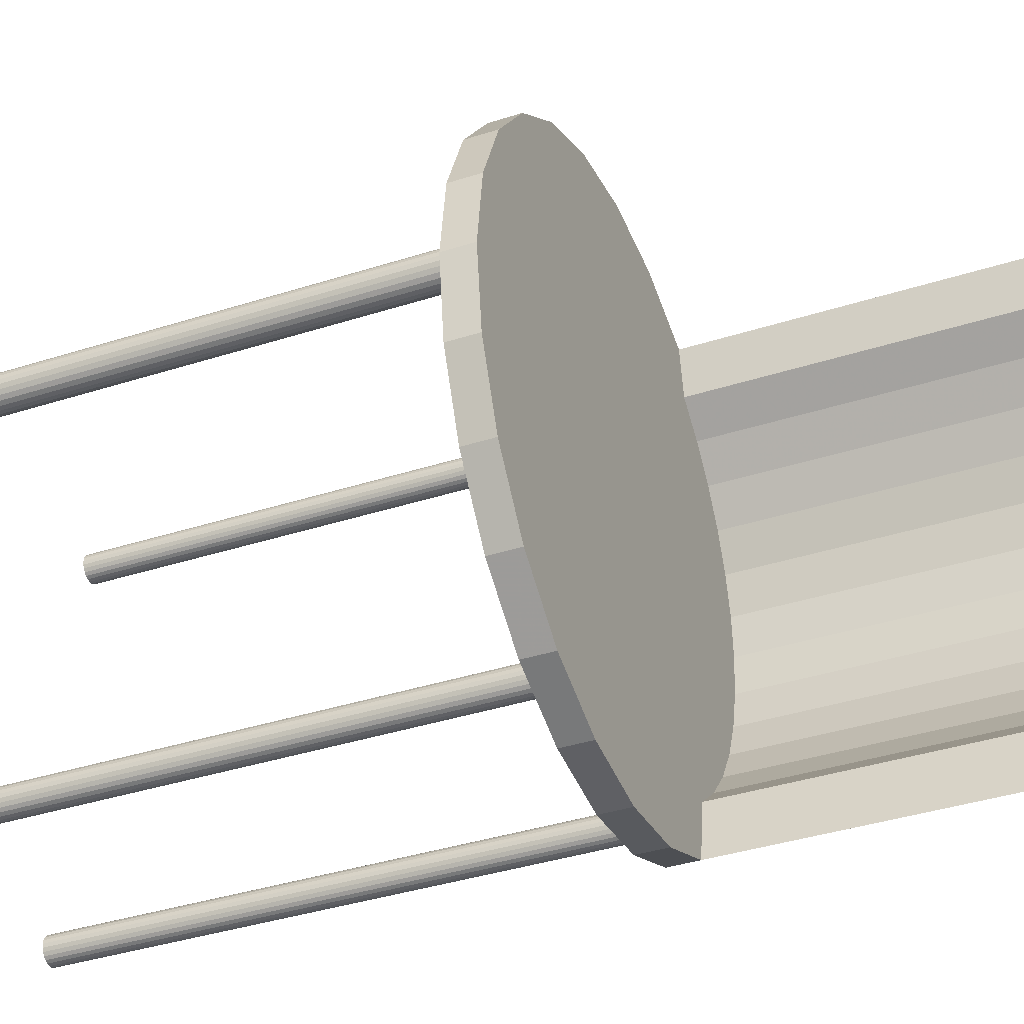
<metadata>
{"format":"obj","ext":"obj","renderer":"f3d","projection":"perspective","resolution":1024,"background":"white","views":[{"elev":-38.0,"azim":112.3,"up":"+Z"}]}
</metadata>
<code>
o mesh1_mesh1-geometry
v -0.2033 0.05217 -0.1174
v -0.1215 0.05217 -0.1568
v -0.1187 0.05217 -0.1565
v -0.166 0.05217 -0.166
v -0.1187 -0.3739 -0.1565
v 0.166 0.05217 -0.166
v -0.2033 0.3739 -0.1174
v -0.1241 0.05217 -0.1579
v -0.1215 -0.3739 -0.1568
v -0.1159 -0.3739 -0.1568
v 0.2033 0.05217 -0.1174
v -0.1159 0.05217 -0.1568
v -0.166 0.3739 -0.166
v -0.2268 0.3739 -0.06076
v -0.1264 0.05217 -0.1596
v -0.2268 0.05217 -0.06076
v 0.166 0.07499 -0.166
v -0.1132 0.05217 -0.1579
v -0.1477 0.3739 -0.1374
v -0.1174 0.3739 -0.2033
v -0.1841 0.3739 -0.08662
v -0.1281 0.05217 -0.1619
v -0.1241 -0.3739 -0.1579
v -0.1132 -0.3739 -0.1579
v 0.2268 0.05217 -0.06076
v 0.2033 0.07499 -0.1174
v 0.1174 0.05217 -0.2033
v -0.111 0.05217 -0.1596
v -0.1679 0.3739 -0.1134
v -0.1241 0.3739 -0.1579
v -0.1174 0.07499 -0.2033
v -0.2348 0.3739 2.456e-07
v -0.196 0.3739 -0.05764
v -0.1292 0.05217 -0.1645
v -0.1281 -0.3739 -0.1619
v -0.1264 -0.3739 -0.1596
v 0.2348 0.05217 2.456e-07
v -0.1477 0.07499 -0.1374
v 0.1174 0.07499 -0.2033
v 0.08976 0.05217 -0.1848
v -0.111 -0.3739 -0.1596
v -0.1093 0.05217 -0.1619
v -0.1679 0.07499 -0.1134
v -0.1241 0.07499 -0.1579
v -0.1174 0.05217 -0.2033
v -0.2348 0.05217 2.456e-07
v -0.2032 0.3739 -0.02718
v -0.196 0.07499 -0.05764
v -0.1841 0.07499 -0.08662
v -0.1295 0.05217 -0.1673
v -0.1292 -0.3739 -0.1645
v 0.2268 0.07499 -0.06076
v 0.06076 0.05217 -0.2268
v 0.08714 0.05217 -0.1837
v 0.09201 0.05217 -0.1865
v -0.1082 0.05217 -0.1645
v -0.06076 0.07499 -0.2268
v -0.1292 0.05217 -0.1701
v -0.2268 0.3739 0.06076
v -0.2056 0.3739 0.004031
v -0.2032 0.07499 -0.02718
v -0.1295 -0.3739 -0.1673
v -0.1093 -0.3739 -0.1619
v -0.2268 0.05217 0.06076
v 0.2348 0.07499 2.456e-07
v 0.06076 0.07499 -0.2268
v 0.08976 0.05217 -0.2036
v 0.08433 0.05217 -0.1833
v 0.08976 -0.3739 -0.1848
v 0.09201 -0.3739 -0.1865
v 0.09374 0.05217 -0.1887
v -0.1078 0.05217 -0.1673
v -0.06076 0.05217 -0.2268
v -0.1281 0.05217 -0.1728
v -0.2032 0.3739 0.03524
v -0.2056 0.07499 0.004031
v -0.1292 -0.3739 -0.1701
v -0.1082 -0.3739 -0.1645
v 0.2268 0.05217 0.06076
v -2.587e-07 0.05217 -0.2348
v 0.09201 0.05217 -0.2018
v 0.08714 0.05217 -0.2047
v 0.08714 -0.3739 -0.1837
v 0.09482 0.05217 -0.1913
v -2.587e-07 0.07499 -0.2348
v 0.07889 0.05217 -0.2036
v -0.1264 0.05217 -0.175
v -0.1281 -0.3739 -0.1728
v -0.2033 0.3739 0.1174
v -0.196 0.3739 0.0657
v -0.2032 0.07499 0.03524
v -0.1078 -0.3739 -0.1673
v -0.2033 0.05217 0.1174
v 0.2268 0.07499 0.06076
v 0.09374 0.05217 -0.1996
v 0.08976 -0.3739 -0.2036
v 0.08714 -0.3739 -0.2047
v 0.08433 0.05217 -0.205
v -0.1082 0.05217 -0.1701
v 0.08433 -0.3739 -0.1833
v 0.07889 -0.3739 -0.1848
v 0.07664 -0.3739 -0.1865
v 0.09374 -0.3739 -0.1887
v 0.09519 0.05217 -0.1942
v 0.07664 0.05217 -0.2018
v 0.08151 0.05217 -0.2047
v -0.1241 0.05217 -0.1767
v -0.1264 -0.3739 -0.175
v -0.1841 0.3739 0.09468
v -0.196 0.07499 0.0657
v -0.1082 -0.3739 -0.1701
v 0.2033 0.05217 0.1174
v 0.09482 0.05217 -0.197
v 0.09374 -0.3739 -0.1996
v 0.09201 -0.3739 -0.2018
v 0.08433 -0.3739 -0.205
v -0.1093 0.05217 -0.1728
v 0.08151 0.05217 -0.1837
v 0.08151 -0.3739 -0.1837
v 0.09482 -0.3739 -0.1913
v 0.07491 0.05217 -0.1996
v 0.07664 -0.3739 -0.2018
v 0.07889 -0.3739 -0.2036
v -0.1215 0.05217 -0.1778
v -0.1093 -0.3739 -0.1728
v -0.166 0.3739 0.166
v -0.1679 0.3739 0.1215
v -0.1841 0.07499 0.09468
v 0.08433 0.05217 0.1212
v 0.2033 0.07499 0.1174
v 0.09482 -0.3739 -0.197
v 0.08151 -0.3739 -0.2047
v -0.111 0.05217 -0.175
v 0.07889 0.05217 -0.1848
v 0.07664 0.05217 -0.1865
v 0.07491 -0.3739 -0.1887
v 0.07383 -0.3739 -0.1913
v 0.09519 -0.3739 -0.1942
v 0.07383 0.05217 -0.197
v -0.1187 0.05217 -0.1782
v -0.1241 -0.3739 -0.1767
v -0.111 -0.3739 -0.175
v -0.166 0.05217 0.166
v -0.1241 0.3739 0.166
v -0.1477 0.3739 0.1454
v -0.1679 0.07499 0.1215
v 0.08067 0.05217 0.1217
v 0.08798 0.05217 0.1217
v 0.166 0.05217 0.166
v 0.07491 -0.3739 -0.1996
v -0.1132 0.05217 -0.1767
v 0.07346 -0.3739 -0.1942
v 0.07346 0.05217 -0.1942
v -0.1215 -0.3739 -0.1778
v -0.1132 -0.3739 -0.1767
v -0.1241 0.05217 0.1538
v -0.1174 0.05217 0.2033
v -0.1174 0.3739 0.2033
v -0.1477 0.07499 0.1454
v 0.07726 0.05217 0.1231
v 0.08067 -0.3739 0.1217
v 0.09139 0.05217 0.1231
v 0.08433 -0.3739 0.1212
v 0.166 0.07499 0.166
v 0.08798 0.05217 0.149
v 0.07383 -0.3739 -0.197
v -0.1159 0.05217 -0.1778
v 0.07491 0.05217 -0.1887
v 0.07383 0.05217 -0.1913
v -0.1187 -0.3739 -0.1782
v -0.1215 0.05217 0.1548
v -0.1264 0.05217 0.152
v -0.1174 0.07499 0.2033
v 0.1174 0.05217 0.2033
v 0.07434 0.05217 0.1254
v 0.07726 -0.3739 0.1231
v 0.09432 0.05217 0.1254
v 0.08798 -0.3739 0.1217
v -0.1241 0.07499 0.166
v 0.1174 0.07499 0.2033
v 0.08433 0.05217 0.1495
v 0.09139 0.05217 0.1476
v -0.1159 -0.3739 -0.1778
v -0.1187 0.05217 0.1552
v -0.1215 -0.3739 0.1548
v -0.1281 0.05217 0.1498
v -0.1241 -0.3739 0.1538
v -0.06076 0.05217 0.2268
v 0.06076 0.05217 0.2268
v 0.07209 0.05217 0.1283
v 0.07434 -0.3739 0.1254
v 0.09139 -0.3739 0.1231
v 0.09656 0.05217 0.1283
v 0.08798 -0.3739 0.149
v 0.09139 -0.3739 0.1476
v 0.09432 0.05217 0.1454
v -0.1187 -0.3739 0.1552
v -0.1292 0.05217 0.1472
v -0.1281 -0.3739 0.1498
v -0.1264 -0.3739 0.152
v -0.06076 0.07499 0.2268
v 0.06076 0.07499 0.2268
v 0.07068 0.05217 0.1317
v 0.09432 -0.3739 0.1254
v 0.09797 0.05217 0.1317
v 0.09656 -0.3739 0.1283
v -0.1159 0.05217 0.1548
v 0.08433 -0.3739 0.1495
v 0.09432 -0.3739 0.1454
v 0.09656 0.05217 0.1424
v -0.1159 -0.3739 0.1548
v -0.1295 0.05217 0.1444
v -0.1292 -0.3739 0.1472
v -0.1132 -0.3739 0.1538
v -2.587e-07 0.05217 0.2348
v -2.587e-07 0.07499 0.2348
v -0.1187 0.05217 0.1335
v 0.07209 -0.3739 0.1283
v 0.09846 0.05217 0.1354
v 0.09797 -0.3739 0.1317
v -0.1132 0.05217 0.1538
v 0.08067 0.05217 0.149
v 0.08067 -0.3739 0.149
v 0.07726 -0.3739 0.1476
v 0.07434 -0.3739 0.1454
v 0.09797 0.05217 0.139
v -0.1292 0.05217 0.1415
v -0.1295 -0.3739 0.1444
v -0.1093 -0.3739 0.1498
v -0.111 -0.3739 0.152
v -0.1215 0.05217 0.1339
v -0.1159 0.05217 0.1339
v 0.07068 -0.3739 0.1317
v 0.09846 -0.3739 0.1354
v -0.111 0.05217 0.152
v -0.1082 0.05217 0.1472
v 0.07209 -0.3739 0.1424
v 0.09656 -0.3739 0.1424
v -0.1281 0.05217 0.1389
v -0.1292 -0.3739 0.1415
v -0.1082 -0.3739 0.1472
v -0.1241 0.05217 0.1349
v -0.1215 -0.3739 0.1339
v -0.1132 0.05217 0.1349
v -0.1187 -0.3739 0.1335
v 0.0702 0.05217 0.1354
v 0.09797 -0.3739 0.139
v -0.1093 0.05217 0.1498
v 0.07726 0.05217 0.1476
v 0.07434 0.05217 0.1454
v -0.1264 0.05217 0.1367
v -0.1281 -0.3739 0.1389
v -0.1078 -0.3739 0.1444
v -0.1241 -0.3739 0.1349
v -0.1159 -0.3739 0.1339
v 0.0702 -0.3739 0.1354
v 0.07209 0.05217 0.1424
v 0.07068 -0.3739 0.139
v -0.1264 -0.3739 0.1367
v -0.1082 -0.3739 0.1415
v -0.1078 0.05217 0.1444
v -0.1132 -0.3739 0.1349
v -0.111 0.05217 0.1367
v 0.07068 0.05217 0.139
v -0.1093 -0.3739 0.1389
v -0.1082 0.05217 0.1415
v -0.1093 0.05217 0.1389
v -0.111 -0.3739 0.1367
f 1 2 3
f 2 1 4
f 6 1 3
f 2 4 8
f 11 1 6
f 6 3 12
f 8 4 15
f 9 10 5
f 11 16 1
f 6 12 18
f 7 19 13
f 14 21 7
f 15 4 22
f 10 9 23
f 25 16 11
f 6 18 28
f 7 29 19
f 13 19 30
f 13 30 20
f 14 33 21
f 7 21 29
f 22 4 34
f 10 23 24
f 37 16 25
f 38 26 17
f 6 40 27
f 6 28 42
f 20 44 31
f 44 20 30
f 32 47 14
f 14 47 33
f 34 4 50
f 24 23 36
f 37 46 16
f 43 26 38
f 38 17 44
f 31 17 39
f 6 54 40
f 27 40 55
f 24 36 41
f 6 42 56
f 58 4 45
f 44 17 31
f 32 60 47
f 50 4 58
f 63 36 35
f 63 35 51
f 37 64 46
f 49 52 26
f 49 26 43
f 27 67 53
f 31 39 66
f 6 68 54
f 27 55 71
f 41 36 63
f 6 56 72
f 31 66 57
f 58 45 74
f 59 75 32
f 32 75 60
f 48 52 49
f 61 52 48
f 78 51 62
f 63 51 78
f 79 64 37
f 61 65 52
f 27 81 67
f 53 67 82
f 6 72 68
f 27 71 84
f 86 45 73
f 57 66 85
f 74 45 87
f 59 90 75
f 76 65 61
f 92 62 77
f 78 62 92
f 79 93 64
f 53 73 80
f 27 95 81
f 53 82 98
f 68 72 99
f 83 101 69
f 69 102 70
f 27 84 104
f 105 45 86
f 86 73 106
f 87 45 107
f 89 109 59
f 59 109 90
f 91 65 76
f 111 77 88
f 92 77 111
f 112 93 79
f 91 94 65
f 98 73 53
f 27 113 95
f 68 99 117
f 119 83 100
f 83 119 101
f 69 101 102
f 70 102 103
f 27 104 113
f 121 45 105
f 106 73 98
f 107 45 124
f 125 88 108
f 89 127 109
f 110 94 91
f 111 88 125
f 129 93 112
f 115 122 96
f 96 132 97
f 97 132 116
f 68 117 133
f 68 45 118
f 103 102 136
f 103 137 120
f 139 45 121
f 124 45 140
f 125 108 142
f 126 144 89
f 89 145 127
f 128 94 110
f 147 93 129
f 112 148 129
f 128 130 94
f 114 122 115
f 131 150 114
f 96 122 123
f 96 123 132
f 68 133 151
f 140 45 68
f 118 45 134
f 103 136 137
f 120 137 152
f 120 152 138
f 153 45 139
f 155 108 141
f 142 108 155
f 156 143 93
f 144 126 158
f 89 144 145
f 146 130 128
f 160 93 147
f 112 162 148
f 149 165 112
f 138 166 131
f 114 150 122
f 131 166 150
f 68 151 167
f 68 167 140
f 134 45 135
f 138 152 166
f 169 45 153
f 155 141 154
f 171 143 156
f 156 93 172
f 174 157 143
f 173 144 158
f 159 130 146
f 175 93 160
f 112 177 162
f 179 164 130
f 165 149 181
f 112 165 182
f 135 45 168
f 168 45 169
f 183 154 170
f 155 154 183
f 184 143 171
f 172 93 186
f 189 157 174
f 174 143 149
f 144 173 179
f 179 130 159
f 190 93 175
f 178 161 163
f 192 176 161
f 112 193 177
f 173 164 179
f 173 180 164
f 181 149 184
f 112 182 196
f 149 143 184
f 186 93 198
f 189 188 157
f 203 93 190
f 204 191 176
f 192 161 178
f 204 176 192
f 112 205 193
f 201 180 173
f 181 184 207
f 112 196 210
f 211 185 187
f 185 211 197
f 198 93 212
f 214 187 200
f 188 189 215
f 217 93 203
f 206 191 204
f 112 219 205
f 201 202 180
f 181 207 221
f 223 194 208
f 194 224 195
f 195 225 209
f 112 210 226
f 211 187 214
f 212 93 227
f 229 200 199
f 229 199 213
f 214 200 230
f 202 201 216
f 231 93 217
f 203 232 217
f 206 218 191
f 112 226 219
f 220 218 206
f 181 221 235
f 181 236 222
f 194 223 224
f 195 224 225
f 209 225 237
f 227 93 239
f 241 213 228
f 230 200 229
f 229 213 241
f 242 93 231
f 203 244 232
f 220 233 218
f 234 233 220
f 181 235 248
f 236 181 248
f 222 236 249
f 209 237 238
f 239 93 251
f 253 228 240
f 241 228 253
f 251 93 242
f 246 244 203
f 247 256 234
f 234 256 233
f 249 236 250
f 238 237 258
f 238 258 247
f 260 240 252
f 253 240 260
f 255 243 245
f 262 254 243
f 246 263 244
f 247 258 256
f 250 236 261
f 250 261 257
f 265 252 259
f 260 252 265
f 262 259 254
f 262 243 255
f 246 267 263
f 264 267 246
f 257 261 266
f 265 259 268
f 268 259 262
f 264 266 267
f 257 266 264
f 2 5 3
f 7 4 1
f 5 2 9
f 10 3 5
f 4 7 13
f 1 14 7
f 8 9 2
f 3 10 12
f 17 11 6
f 20 4 13
f 14 1 16
f 15 23 8
f 9 8 23
f 24 12 10
f 11 17 26
f 27 17 6
f 12 24 18
f 31 4 20
f 16 32 14
f 35 15 22
f 23 15 36
f 26 25 11
f 17 27 39
f 41 18 24
f 18 41 28
f 43 19 29
f 19 44 30
f 4 31 45
f 32 16 46
f 48 21 33
f 49 29 21
f 51 22 34
f 15 35 36
f 22 51 35
f 52 37 25
f 25 26 52
f 53 39 27
f 41 42 28
f 19 43 38
f 29 49 43
f 44 19 38
f 57 45 31
f 46 59 32
f 61 33 47
f 21 48 49
f 33 61 48
f 62 34 50
f 34 62 51
f 37 52 65
f 39 53 66
f 54 69 40
f 40 70 55
f 42 41 63
f 63 56 42
f 45 57 73
f 59 46 64
f 76 47 60
f 47 76 61
f 77 50 58
f 50 77 62
f 65 79 37
f 80 66 53
f 68 83 54
f 69 54 83
f 70 40 69
f 70 71 55
f 56 63 78
f 78 72 56
f 85 73 57
f 88 58 74
f 64 89 59
f 91 60 75
f 60 91 76
f 58 88 77
f 79 65 94
f 66 80 85
f 81 96 67
f 67 97 82
f 83 68 100
f 71 70 103
f 103 84 71
f 72 78 92
f 73 85 80
f 108 74 87
f 74 108 88
f 89 64 93
f 110 75 90
f 75 110 91
f 94 112 79
f 114 81 95
f 96 81 115
f 97 67 96
f 116 82 97
f 82 116 98
f 92 99 72
f 118 100 68
f 84 103 120
f 120 104 84
f 86 122 105
f 106 123 86
f 107 108 87
f 93 126 89
f 128 90 109
f 90 128 110
f 99 92 111
f 112 94 130
f 131 95 113
f 81 114 115
f 95 131 114
f 132 98 116
f 111 117 99
f 100 118 119
f 119 134 101
f 101 135 102
f 104 120 138
f 138 113 104
f 122 121 105
f 122 86 123
f 98 132 106
f 123 106 132
f 124 141 107
f 108 107 141
f 126 93 143
f 146 109 127
f 109 146 128
f 117 111 125
f 130 149 112
f 113 138 131
f 125 133 117
f 134 119 118
f 135 101 134
f 135 136 102
f 150 139 121
f 121 122 150
f 140 154 124
f 141 124 154
f 133 125 142
f 157 126 143
f 159 127 145
f 127 159 146
f 129 161 147
f 148 163 129
f 149 130 164
f 133 155 151
f 136 135 168
f 168 137 136
f 169 152 137
f 166 153 139
f 139 150 166
f 154 140 170
f 155 133 142
f 173 126 157
f 126 173 158
f 144 159 145
f 147 176 160
f 161 129 163
f 176 147 161
f 162 178 148
f 163 148 178
f 180 149 164
f 183 151 155
f 151 183 167
f 167 170 140
f 137 168 169
f 152 169 153
f 153 166 152
f 156 185 171
f 172 187 156
f 188 173 157
f 159 144 179
f 160 191 175
f 191 160 176
f 177 192 162
f 178 162 192
f 149 180 174
f 181 194 165
f 165 195 182
f 170 167 183
f 171 197 184
f 185 156 187
f 197 171 185
f 199 172 186
f 187 172 200
f 173 188 201
f 174 202 189
f 191 190 175
f 206 177 193
f 192 177 204
f 202 174 180
f 194 181 208
f 195 165 194
f 209 182 195
f 182 209 196
f 211 184 197
f 213 186 198
f 172 199 200
f 186 213 199
f 215 201 188
f 216 189 202
f 218 203 190
f 190 191 218
f 220 193 205
f 177 206 204
f 193 220 206
f 184 211 207
f 222 208 181
f 209 210 196
f 228 198 212
f 198 228 213
f 201 215 216
f 189 216 215
f 203 218 233
f 234 205 219
f 205 234 220
f 214 207 211
f 207 214 221
f 208 222 223
f 210 209 238
f 238 226 210
f 240 212 227
f 212 240 228
f 230 221 214
f 217 243 231
f 232 245 217
f 233 246 203
f 247 219 226
f 219 247 234
f 221 230 235
f 249 223 222
f 223 249 224
f 224 250 225
f 250 237 225
f 226 238 247
f 252 227 239
f 227 252 240
f 248 230 229
f 236 229 241
f 231 254 242
f 243 217 245
f 254 231 243
f 244 255 232
f 245 232 255
f 246 233 256
f 230 248 235
f 229 236 248
f 250 224 249
f 237 250 257
f 259 239 251
f 239 259 252
f 261 241 253
f 241 261 236
f 242 259 251
f 259 242 254
f 255 244 262
f 256 264 246
f 257 258 237
f 266 253 260
f 253 266 261
f 263 262 244
f 264 256 258
f 258 257 264
f 267 260 265
f 260 267 266
f 265 263 267
f 262 263 268
f 263 265 268
f 3 2 1
f 4 1 2
f 3 1 6
f 8 4 2
f 6 1 11
f 12 3 6
f 15 4 8
f 5 10 9
f 1 16 11
f 18 12 6
f 13 19 7
f 7 21 14
f 22 4 15
f 23 9 10
f 11 16 25
f 28 18 6
f 19 29 7
f 30 19 13
f 20 30 13
f 21 33 14
f 29 21 7
f 34 4 22
f 24 23 10
f 25 16 37
f 17 26 38
f 27 40 6
f 42 28 6
f 31 44 20
f 30 20 44
f 14 47 32
f 33 47 14
f 50 4 34
f 36 23 24
f 16 46 37
f 38 26 43
f 44 17 38
f 39 17 31
f 40 54 6
f 55 40 27
f 41 36 24
f 56 42 6
f 45 4 58
f 31 17 44
f 47 60 32
f 58 4 50
f 35 36 63
f 51 35 63
f 46 64 37
f 26 52 49
f 43 26 49
f 53 67 27
f 66 39 31
f 54 68 6
f 71 55 27
f 63 36 41
f 72 56 6
f 57 66 31
f 74 45 58
f 32 75 59
f 60 75 32
f 49 52 48
f 48 52 61
f 62 51 78
f 78 51 63
f 37 64 79
f 52 65 61
f 67 81 27
f 82 67 53
f 68 72 6
f 84 71 27
f 73 45 86
f 85 66 57
f 87 45 74
f 75 90 59
f 61 65 76
f 77 62 92
f 92 62 78
f 64 93 79
f 80 73 53
f 81 95 27
f 98 82 53
f 99 72 68
f 69 101 83
f 70 102 69
f 104 84 27
f 86 45 105
f 106 73 86
f 107 45 87
f 59 109 89
f 90 109 59
f 76 65 91
f 88 77 111
f 111 77 92
f 79 93 112
f 65 94 91
f 53 73 98
f 95 113 27
f 117 99 68
f 100 83 119
f 101 119 83
f 102 101 69
f 103 102 70
f 113 104 27
f 105 45 121
f 98 73 106
f 124 45 107
f 108 88 125
f 109 127 89
f 91 94 110
f 125 88 111
f 112 93 129
f 96 122 115
f 97 132 96
f 116 132 97
f 133 117 68
f 118 45 68
f 136 102 103
f 120 137 103
f 121 45 139
f 140 45 124
f 142 108 125
f 89 144 126
f 127 145 89
f 110 94 128
f 129 93 147
f 129 148 112
f 94 130 128
f 115 122 114
f 114 150 131
f 123 122 96
f 132 123 96
f 151 133 68
f 68 45 140
f 134 45 118
f 137 136 103
f 152 137 120
f 138 152 120
f 139 45 153
f 141 108 155
f 155 108 142
f 93 143 156
f 158 126 144
f 145 144 89
f 128 130 146
f 147 93 160
f 148 162 112
f 112 165 149
f 131 166 138
f 122 150 114
f 150 166 131
f 167 151 68
f 140 167 68
f 135 45 134
f 166 152 138
f 153 45 169
f 154 141 155
f 156 143 171
f 172 93 156
f 143 157 174
f 158 144 173
f 146 130 159
f 160 93 175
f 162 177 112
f 130 164 179
f 181 149 165
f 182 165 112
f 168 45 135
f 169 45 168
f 170 154 183
f 183 154 155
f 171 143 184
f 186 93 172
f 174 157 189
f 149 143 174
f 179 173 144
f 159 130 179
f 175 93 190
f 163 161 178
f 161 176 192
f 177 193 112
f 179 164 173
f 164 180 173
f 184 149 181
f 196 182 112
f 184 143 149
f 198 93 186
f 157 188 189
f 190 93 203
f 176 191 204
f 178 161 192
f 192 176 204
f 193 205 112
f 173 180 201
f 207 184 181
f 210 196 112
f 187 185 211
f 197 211 185
f 212 93 198
f 200 187 214
f 215 189 188
f 203 93 217
f 204 191 206
f 205 219 112
f 180 202 201
f 221 207 181
f 208 194 223
f 195 224 194
f 209 225 195
f 226 210 112
f 214 187 211
f 227 93 212
f 199 200 229
f 213 199 229
f 230 200 214
f 216 201 202
f 217 93 231
f 217 232 203
f 191 218 206
f 219 226 112
f 206 218 220
f 235 221 181
f 222 236 181
f 224 223 194
f 225 224 195
f 237 225 209
f 239 93 227
f 228 213 241
f 229 200 230
f 241 213 229
f 231 93 242
f 232 244 203
f 218 233 220
f 220 233 234
f 248 235 181
f 248 181 236
f 249 236 222
f 238 237 209
f 251 93 239
f 240 228 253
f 253 228 241
f 242 93 251
f 203 244 246
f 234 256 247
f 233 256 234
f 250 236 249
f 258 237 238
f 247 258 238
f 252 240 260
f 260 240 253
f 245 243 255
f 243 254 262
f 244 263 246
f 256 258 247
f 261 236 250
f 257 261 250
f 259 252 265
f 265 252 260
f 254 259 262
f 255 243 262
f 263 267 246
f 246 267 264
f 266 261 257
f 268 259 265
f 262 259 268
f 267 266 264
f 264 266 257
f 3 5 2
f 1 4 7
f 9 2 5
f 5 3 10
f 13 7 4
f 7 14 1
f 2 9 8
f 12 10 3
f 6 11 17
f 13 4 20
f 16 1 14
f 8 23 15
f 23 8 9
f 10 12 24
f 26 17 11
f 6 17 27
f 18 24 12
f 20 4 31
f 14 32 16
f 22 15 35
f 36 15 23
f 11 25 26
f 39 27 17
f 24 18 41
f 28 41 18
f 29 19 43
f 30 44 19
f 45 31 4
f 46 16 32
f 33 21 48
f 21 29 49
f 34 22 51
f 36 35 15
f 35 51 22
f 25 37 52
f 52 26 25
f 27 39 53
f 28 42 41
f 38 43 19
f 43 49 29
f 38 19 44
f 31 45 57
f 32 59 46
f 47 33 61
f 49 48 21
f 48 61 33
f 50 34 62
f 51 62 34
f 65 52 37
f 66 53 39
f 40 69 54
f 55 70 40
f 63 41 42
f 42 56 63
f 73 57 45
f 64 46 59
f 60 47 76
f 61 76 47
f 58 50 77
f 62 77 50
f 37 79 65
f 53 66 80
f 54 83 68
f 83 54 69
f 69 40 70
f 55 71 70
f 78 63 56
f 56 72 78
f 57 73 85
f 74 58 88
f 59 89 64
f 75 60 91
f 76 91 60
f 77 88 58
f 94 65 79
f 85 80 66
f 67 96 81
f 82 97 67
f 100 68 83
f 103 70 71
f 71 84 103
f 92 78 72
f 80 85 73
f 87 74 108
f 88 108 74
f 93 64 89
f 90 75 110
f 91 110 75
f 79 112 94
f 95 81 114
f 115 81 96
f 96 67 97
f 97 82 116
f 98 116 82
f 72 99 92
f 68 100 118
f 120 103 84
f 84 104 120
f 105 122 86
f 86 123 106
f 87 108 107
f 89 126 93
f 109 90 128
f 110 128 90
f 111 92 99
f 130 94 112
f 113 95 131
f 115 114 81
f 114 131 95
f 116 98 132
f 99 117 111
f 119 118 100
f 101 134 119
f 102 135 101
f 138 120 104
f 104 113 138
f 105 121 122
f 123 86 122
f 106 132 98
f 132 106 123
f 107 141 124
f 141 107 108
f 143 93 126
f 127 109 146
f 128 146 109
f 125 111 117
f 112 149 130
f 131 138 113
f 117 133 125
f 118 119 134
f 134 101 135
f 102 136 135
f 121 139 150
f 150 122 121
f 124 154 140
f 154 124 141
f 142 125 133
f 143 126 157
f 145 127 159
f 146 159 127
f 147 161 129
f 129 163 148
f 164 130 149
f 151 155 133
f 168 135 136
f 136 137 168
f 137 152 169
f 139 153 166
f 166 150 139
f 170 140 154
f 142 133 155
f 157 126 173
f 158 173 126
f 145 159 144
f 160 176 147
f 163 129 161
f 161 147 176
f 148 178 162
f 178 148 163
f 164 149 180
f 155 151 183
f 167 183 151
f 140 170 167
f 169 168 137
f 153 169 152
f 152 166 153
f 171 185 156
f 156 187 172
f 157 173 188
f 179 144 159
f 175 191 160
f 176 160 191
f 162 192 177
f 192 162 178
f 174 180 149
f 165 194 181
f 182 195 165
f 183 167 170
f 184 197 171
f 187 156 185
f 185 171 197
f 186 172 199
f 200 172 187
f 201 188 173
f 189 202 174
f 175 190 191
f 193 177 206
f 204 177 192
f 180 174 202
f 208 181 194
f 194 165 195
f 195 182 209
f 196 209 182
f 197 184 211
f 198 186 213
f 200 199 172
f 199 213 186
f 188 201 215
f 202 189 216
f 190 203 218
f 218 191 190
f 205 193 220
f 204 206 177
f 206 220 193
f 207 211 184
f 181 208 222
f 196 210 209
f 212 198 228
f 213 228 198
f 216 215 201
f 215 216 189
f 233 218 203
f 219 205 234
f 220 234 205
f 211 207 214
f 221 214 207
f 223 222 208
f 238 209 210
f 210 226 238
f 227 212 240
f 228 240 212
f 214 221 230
f 231 243 217
f 217 245 232
f 203 246 233
f 226 219 247
f 234 247 219
f 235 230 221
f 222 223 249
f 224 249 223
f 225 250 224
f 225 237 250
f 247 238 226
f 239 227 252
f 240 252 227
f 229 230 248
f 241 229 236
f 242 254 231
f 245 217 243
f 243 231 254
f 232 255 244
f 255 232 245
f 256 233 246
f 235 248 230
f 248 236 229
f 249 224 250
f 257 250 237
f 251 239 259
f 252 259 239
f 253 241 261
f 236 261 241
f 251 259 242
f 254 242 259
f 262 244 255
f 246 264 256
f 237 258 257
f 260 253 266
f 261 266 253
f 244 262 263
f 258 256 264
f 264 257 258
f 265 260 267
f 266 267 260
f 267 263 265
f 268 263 262
f 268 265 263

</code>
